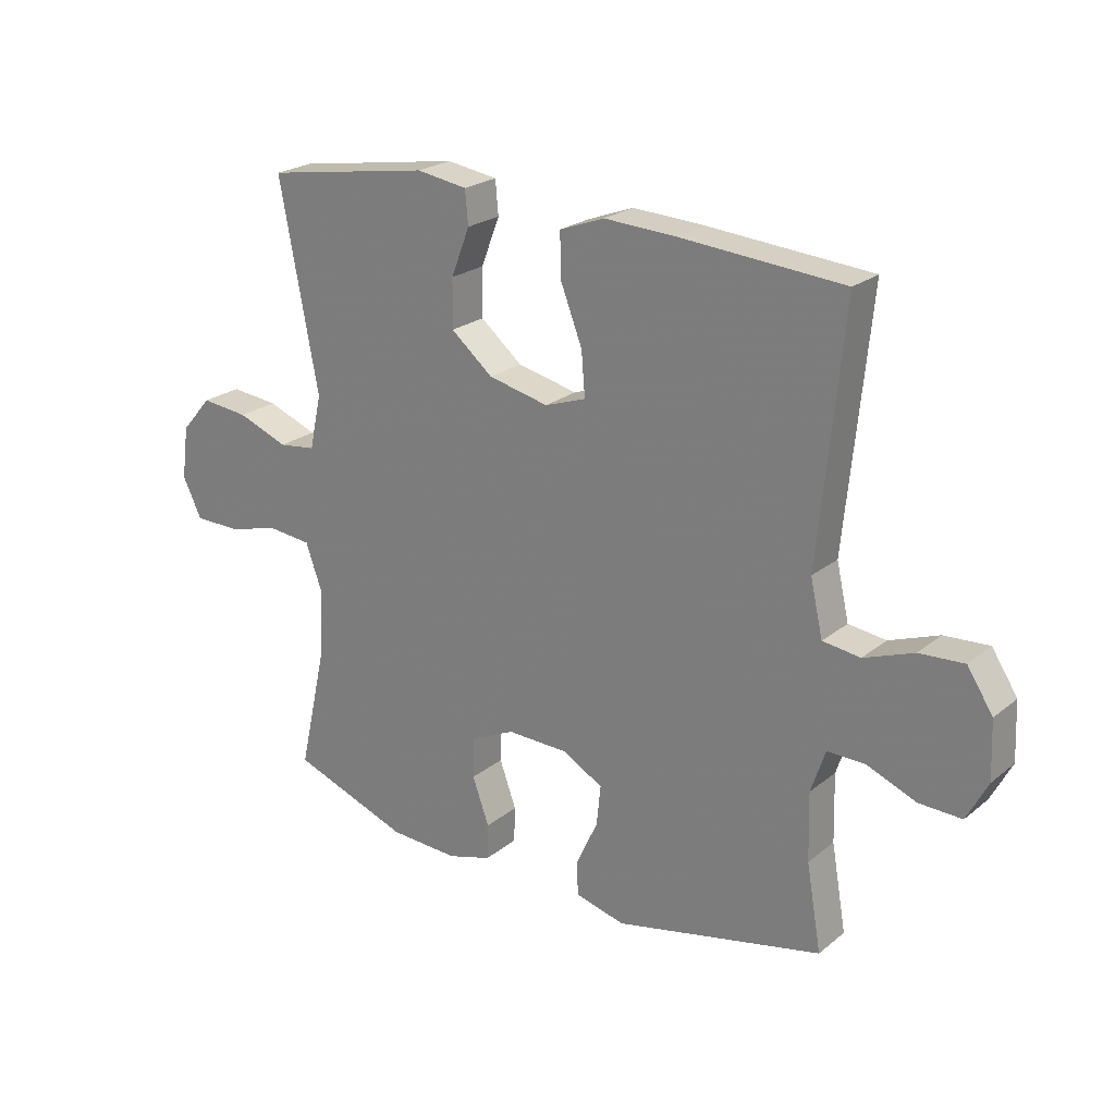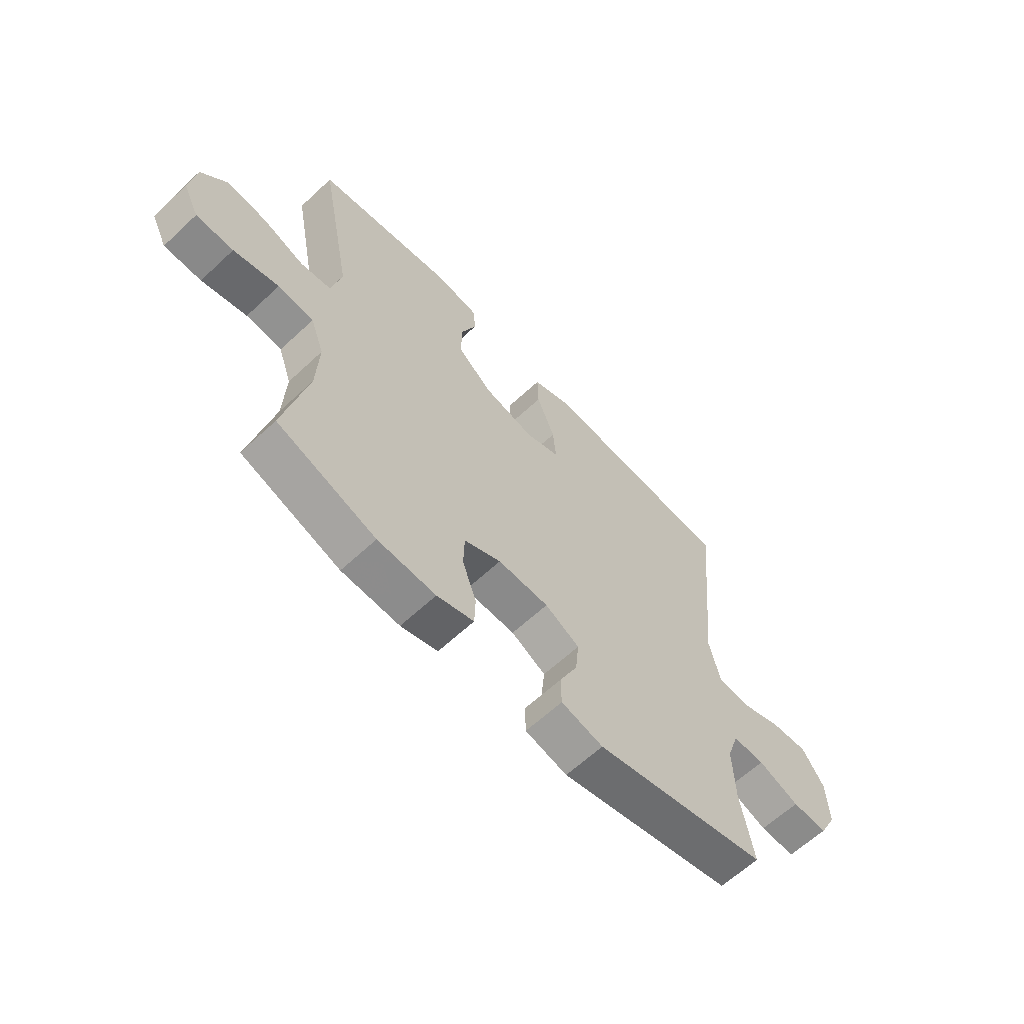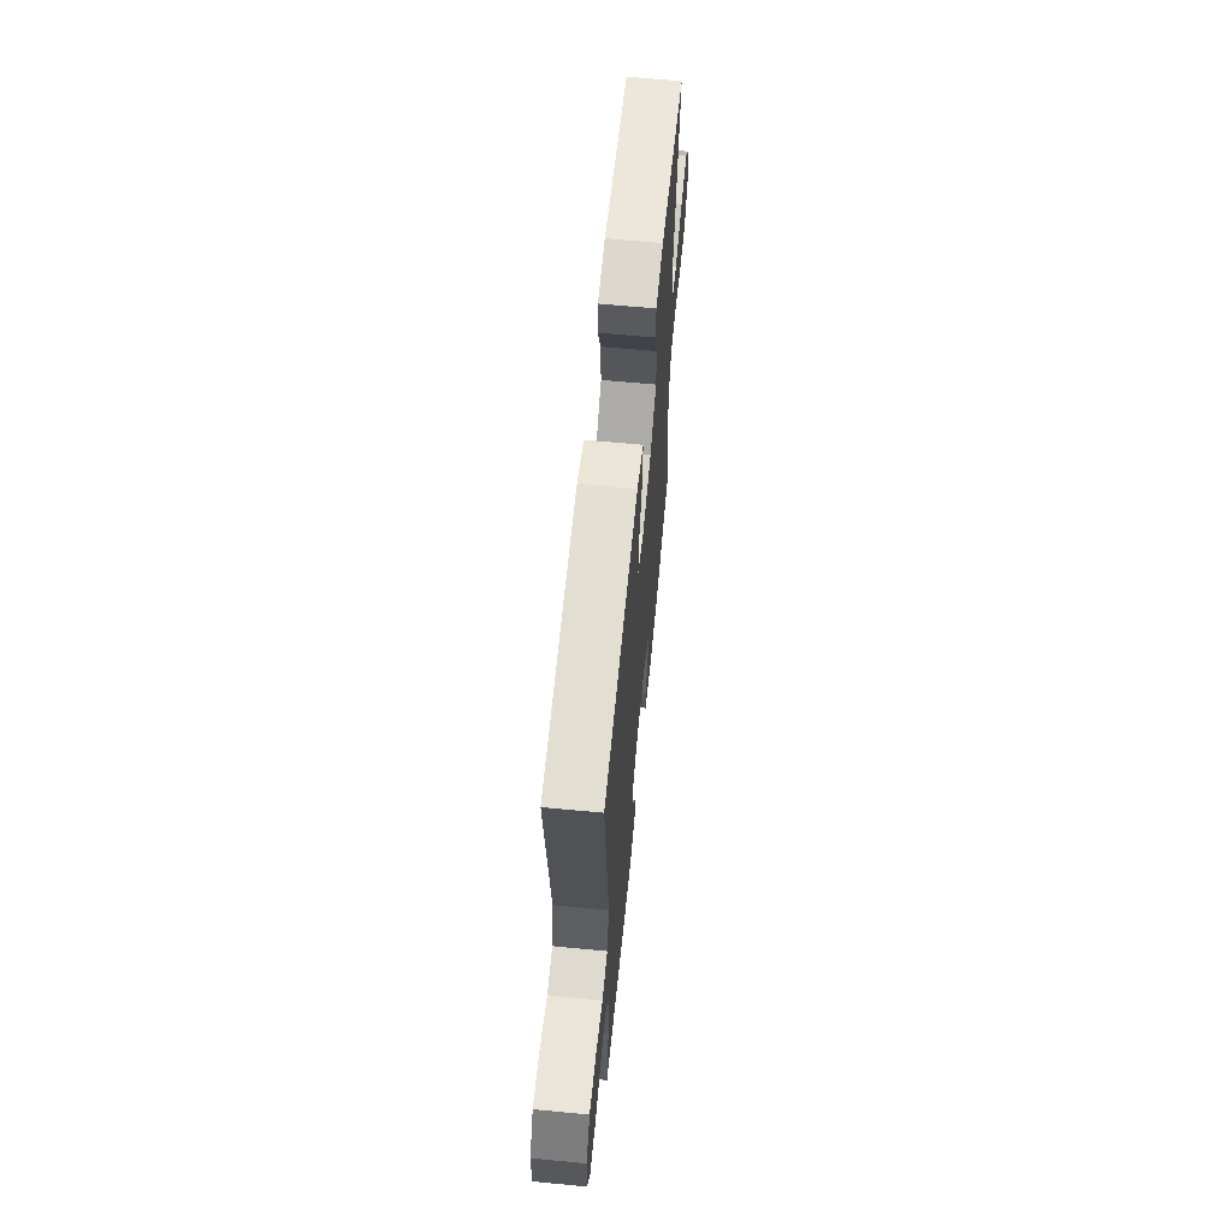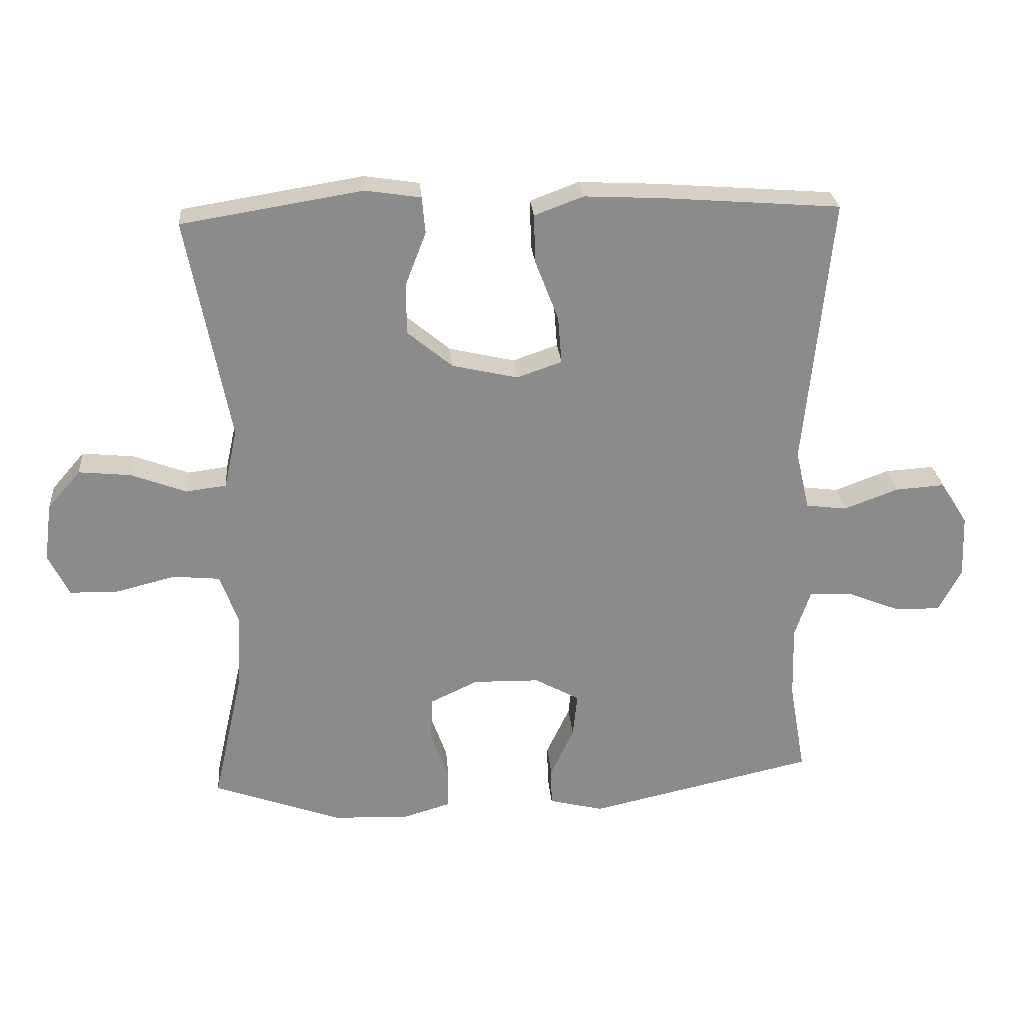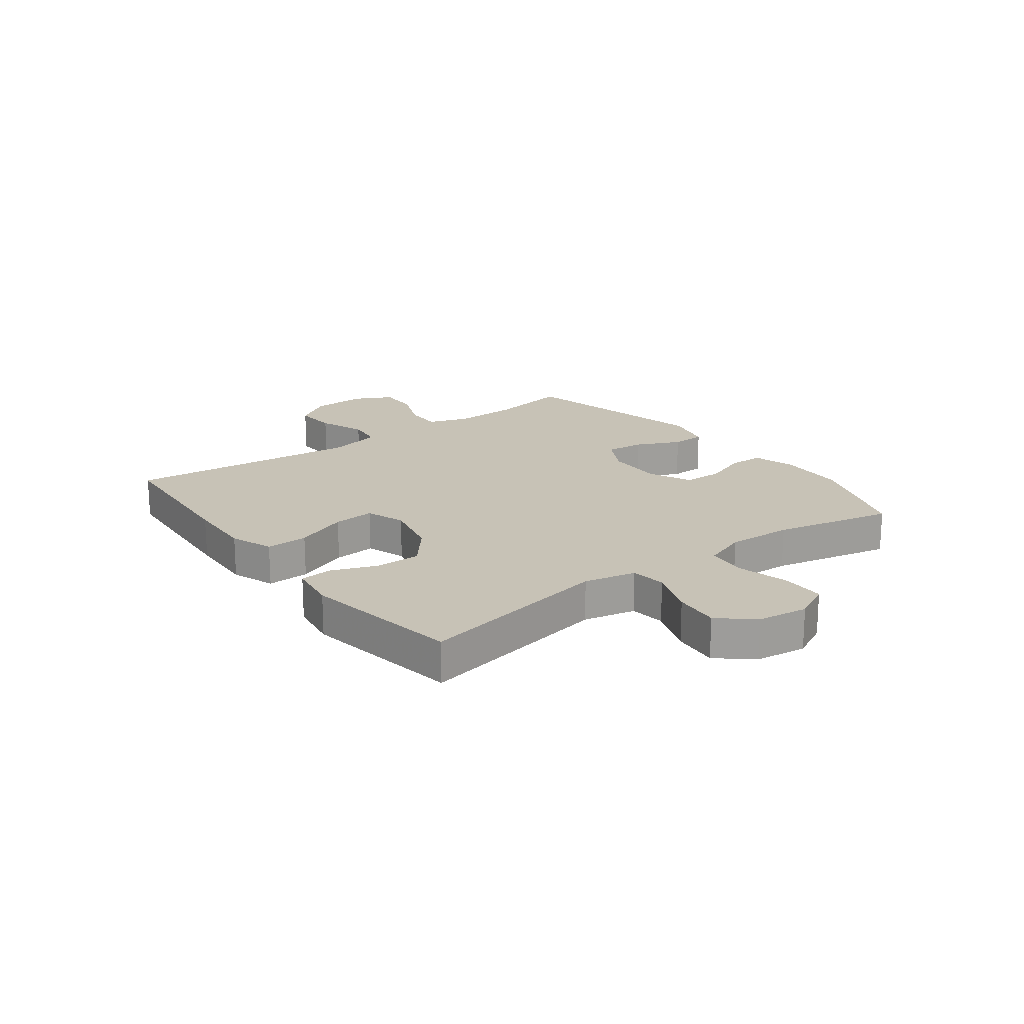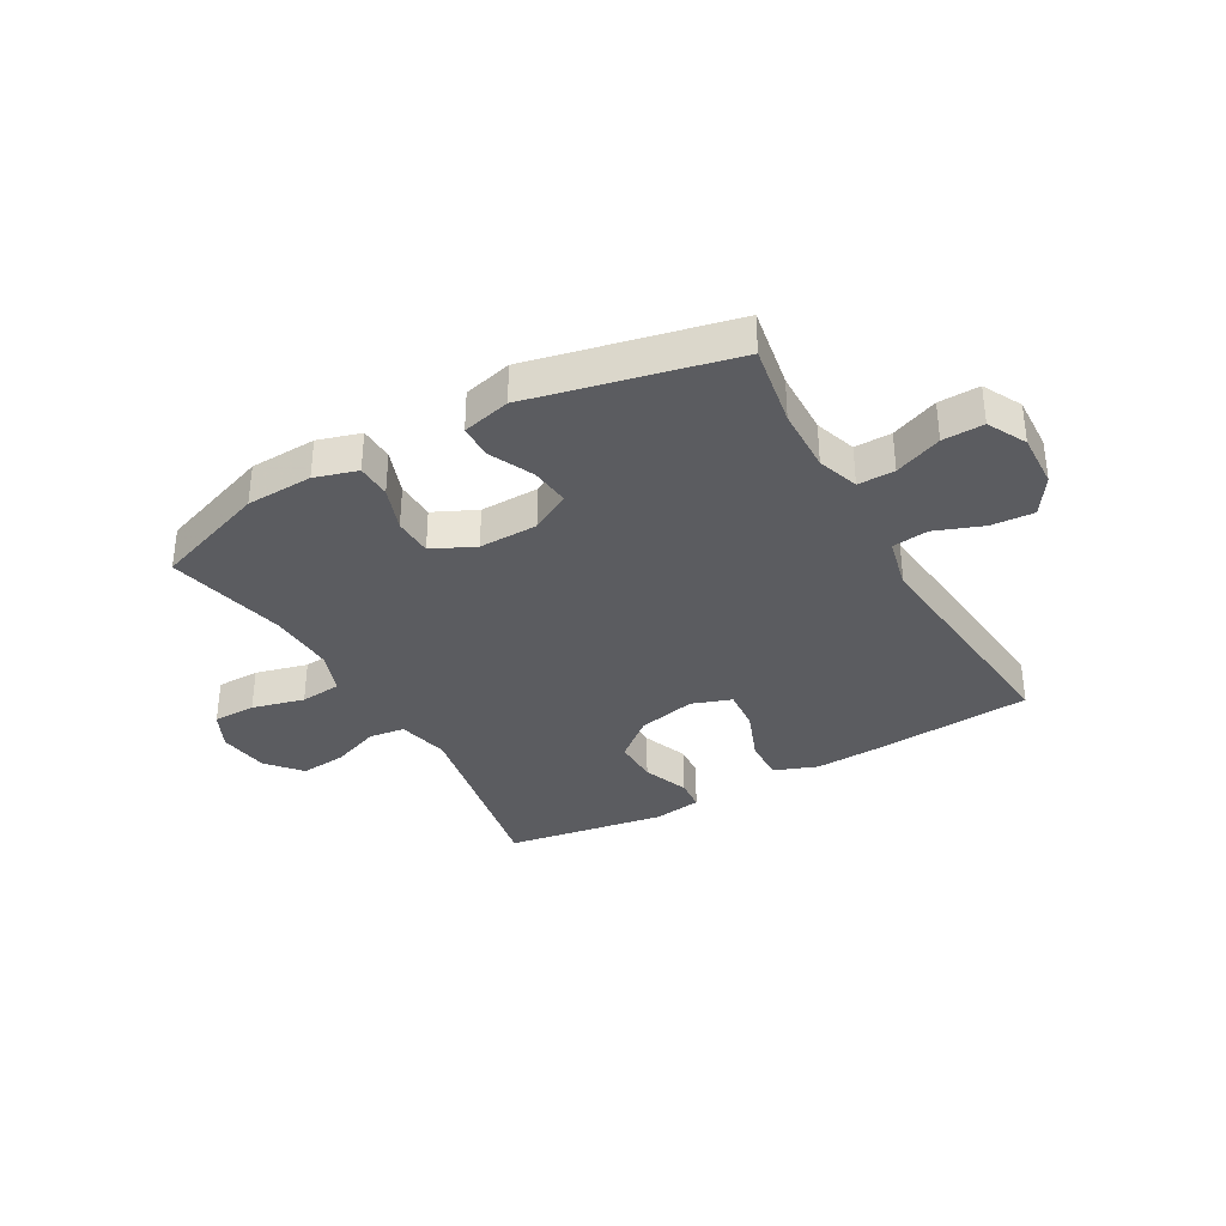
<metadata>
{"format":"obj","ext":"obj","renderer":"f3d","projection":"perspective","resolution":1024,"background":"white","views":[{"elev":23.0,"azim":-143.2,"up":"+Z"},{"elev":-62.7,"azim":133.4,"up":"+Z"},{"elev":63.4,"azim":-84.5,"up":"+Z"},{"elev":26.4,"azim":175.3,"up":"+Z"},{"elev":19.3,"azim":53.0,"up":"+Y"},{"elev":-34.7,"azim":-150.5,"up":"+Y"}]}
</metadata>
<code>
v 0.5 0.07 0.5
v 0.435 0.07 0.157
v 0.455 0.07 0.066
v 0.517 0.07 0.058
v 0.602 0.07 0.09
v 0.682 0.07 0.098
v 0.733 0.07 0.039
v 0.745 0.07 -0.05
v 0.713 0.07 -0.115
v 0.638 0.07 -0.116
v 0.547 0.07 -0.093
v 0.475 0.07 -0.1
v 0.448 0.07 -0.176
v 0.453 0.07 -0.291
v 0.5 0.07 -0.5
v 0.302 0.07 -0.571
v 0.186 0.07 -0.576
v 0.112 0.07 -0.554
v 0.11 0.07 -0.494
v 0.138 0.07 -0.416
v 0.136 0.07 -0.348
v 0.062 0.07 -0.313
v -0.04 0.07 -0.315
v -0.109 0.07 -0.353
v -0.102 0.07 -0.421
v -0.066 0.07 -0.498
v -0.067 0.07 -0.557
v -0.151 0.07 -0.578
v -0.5 0.07 -0.5
v -0.475 0.07 -0.357
v -0.472 0.07 -0.244
v -0.496 0.07 -0.172
v -0.56 0.07 -0.173
v -0.642 0.07 -0.206
v -0.713 0.07 -0.208
v -0.748 0.07 -0.141
v -0.744 0.07 -0.045
v -0.701 0.07 0.021
v -0.626 0.07 0.016
v -0.543 0.07 -0.015
v -0.48 0.07 -0.007
v -0.459 0.07 0.085
v -0.5 0.07 0.5
v -0.227 0.07 0.521
v -0.107 0.07 0.527
v -0.032 0.07 0.499
v -0.034 0.07 0.425
v -0.07 0.07 0.332
v -0.076 0.07 0.259
v -0.007 0.07 0.235
v 0.094 0.07 0.258
v 0.164 0.07 0.316
v 0.163 0.07 0.396
v 0.132 0.07 0.476
v 0.137 0.07 0.532
v 0.222 0.07 0.545
v 0.5 0 0.5
v 0.435 0 0.157
v 0.455 0 0.066
v 0.517 0 0.058
v 0.602 0 0.09
v 0.682 0 0.098
v 0.733 0 0.039
v 0.745 0 -0.05
v 0.713 0 -0.115
v 0.638 0 -0.116
v 0.547 0 -0.093
v 0.475 0 -0.1
v 0.448 0 -0.176
v 0.453 0 -0.291
v 0.5 0 -0.5
v 0.302 0 -0.571
v 0.186 0 -0.576
v 0.112 0 -0.554
v 0.11 0 -0.494
v 0.138 0 -0.416
v 0.136 0 -0.348
v 0.062 0 -0.313
v -0.04 0 -0.315
v -0.109 0 -0.353
v -0.102 0 -0.421
v -0.066 0 -0.498
v -0.067 0 -0.557
v -0.151 0 -0.578
v -0.5 0 -0.5
v -0.475 0 -0.357
v -0.472 0 -0.244
v -0.496 0 -0.172
v -0.56 0 -0.173
v -0.642 0 -0.206
v -0.713 0 -0.208
v -0.748 0 -0.141
v -0.744 0 -0.045
v -0.701 0 0.021
v -0.626 0 0.016
v -0.543 0 -0.015
v -0.48 0 -0.007
v -0.459 0 0.085
v -0.5 0 0.5
v -0.227 0 0.521
v -0.107 0 0.527
v -0.032 0 0.499
v -0.034 0 0.425
v -0.07 0 0.332
v -0.076 0 0.259
v -0.007 0 0.235
v 0.094 0 0.258
v 0.164 0 0.316
v 0.163 0 0.396
v 0.132 0 0.476
v 0.137 0 0.532
v 0.222 0 0.545
f 53 54 55 56
f 52 53 56 1
f 51 52 1 2
f 50 51 2 3
f 49 50 3
f 45 46 47 48
f 45 48 49
f 42 43 44 45
f 41 42 45 49
f 37 38 39 40
f 37 40 41
f 36 37 41
f 33 34 35 36
f 32 33 36 41
f 31 32 41 49
f 27 28 29 30
f 25 26 27 30
f 24 25 30 31
f 23 24 31 49
f 17 18 19 20
f 17 20 21
f 14 15 16 17
f 13 14 17 21
f 12 13 21 22
f 8 9 10 11
f 8 11 12
f 7 8 12
f 4 5 6 7
f 4 7 12 22
f 22 23 49 3
f 3 4 22
f 112 111 110 109
f 57 112 109 108
f 58 57 108 107
f 59 58 107 106
f 59 106 105
f 104 103 102 101
f 105 104 101
f 101 100 99 98
f 105 101 98 97
f 96 95 94 93
f 97 96 93
f 97 93 92
f 92 91 90 89
f 97 92 89 88
f 105 97 88 87
f 86 85 84 83
f 86 83 82 81
f 87 86 81 80
f 105 87 80 79
f 76 75 74 73
f 77 76 73
f 73 72 71 70
f 77 73 70 69
f 78 77 69 68
f 67 66 65 64
f 68 67 64
f 68 64 63
f 63 62 61 60
f 78 68 63 60
f 59 105 79 78
f 78 60 59
f 1 57 58 2
f 2 58 59 3
f 3 59 60 4
f 4 60 61 5
f 5 61 62 6
f 6 62 63 7
f 7 63 64 8
f 8 64 65 9
f 9 65 66 10
f 10 66 67 11
f 11 67 68 12
f 12 68 69 13
f 13 69 70 14
f 14 70 71 15
f 15 71 72 16
f 16 72 73 17
f 17 73 74 18
f 18 74 75 19
f 19 75 76 20
f 20 76 77 21
f 21 77 78 22
f 22 78 79 23
f 23 79 80 24
f 24 80 81 25
f 25 81 82 26
f 26 82 83 27
f 27 83 84 28
f 28 84 85 29
f 29 85 86 30
f 30 86 87 31
f 31 87 88 32
f 32 88 89 33
f 33 89 90 34
f 34 90 91 35
f 35 91 92 36
f 36 92 93 37
f 37 93 94 38
f 38 94 95 39
f 39 95 96 40
f 40 96 97 41
f 41 97 98 42
f 42 98 99 43
f 43 99 100 44
f 44 100 101 45
f 45 101 102 46
f 46 102 103 47
f 47 103 104 48
f 48 104 105 49
f 49 105 106 50
f 50 106 107 51
f 51 107 108 52
f 52 108 109 53
f 53 109 110 54
f 54 110 111 55
f 55 111 112 56
f 56 112 57 1

</code>
